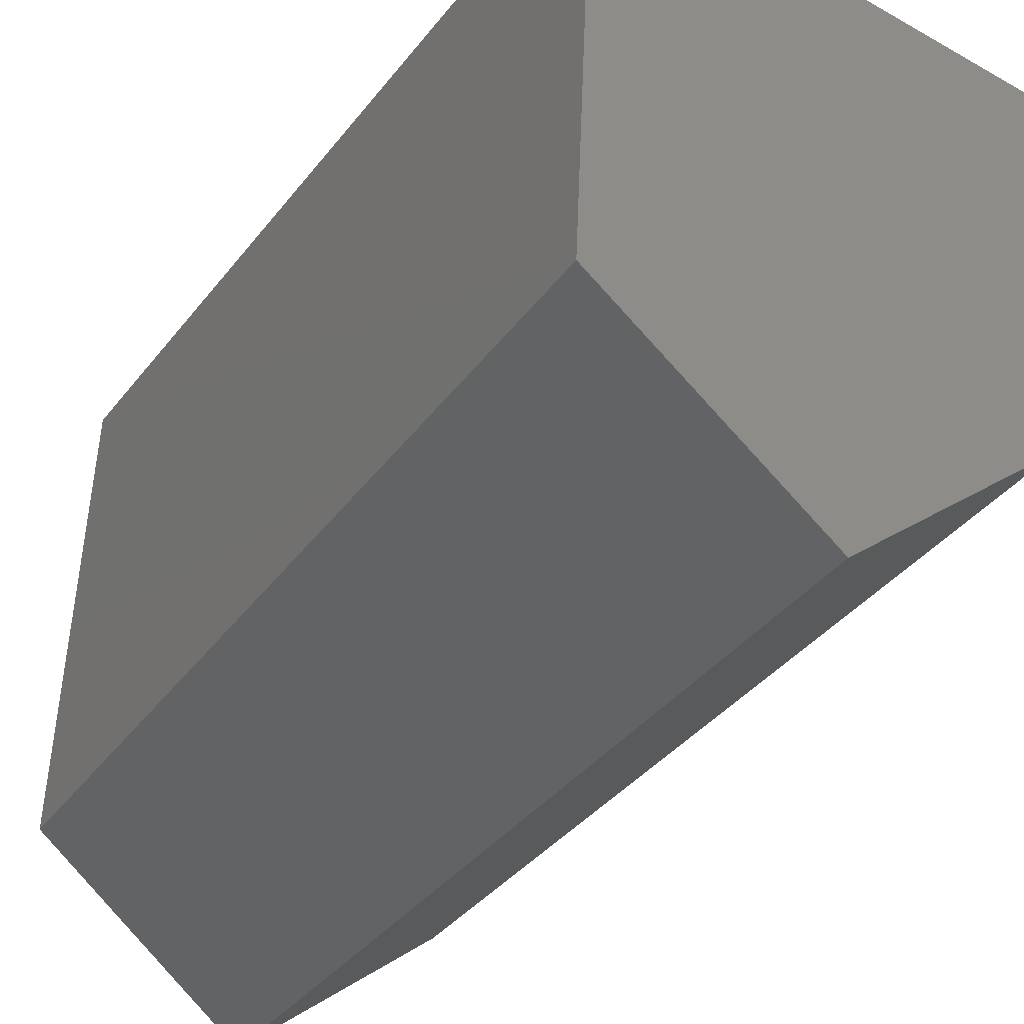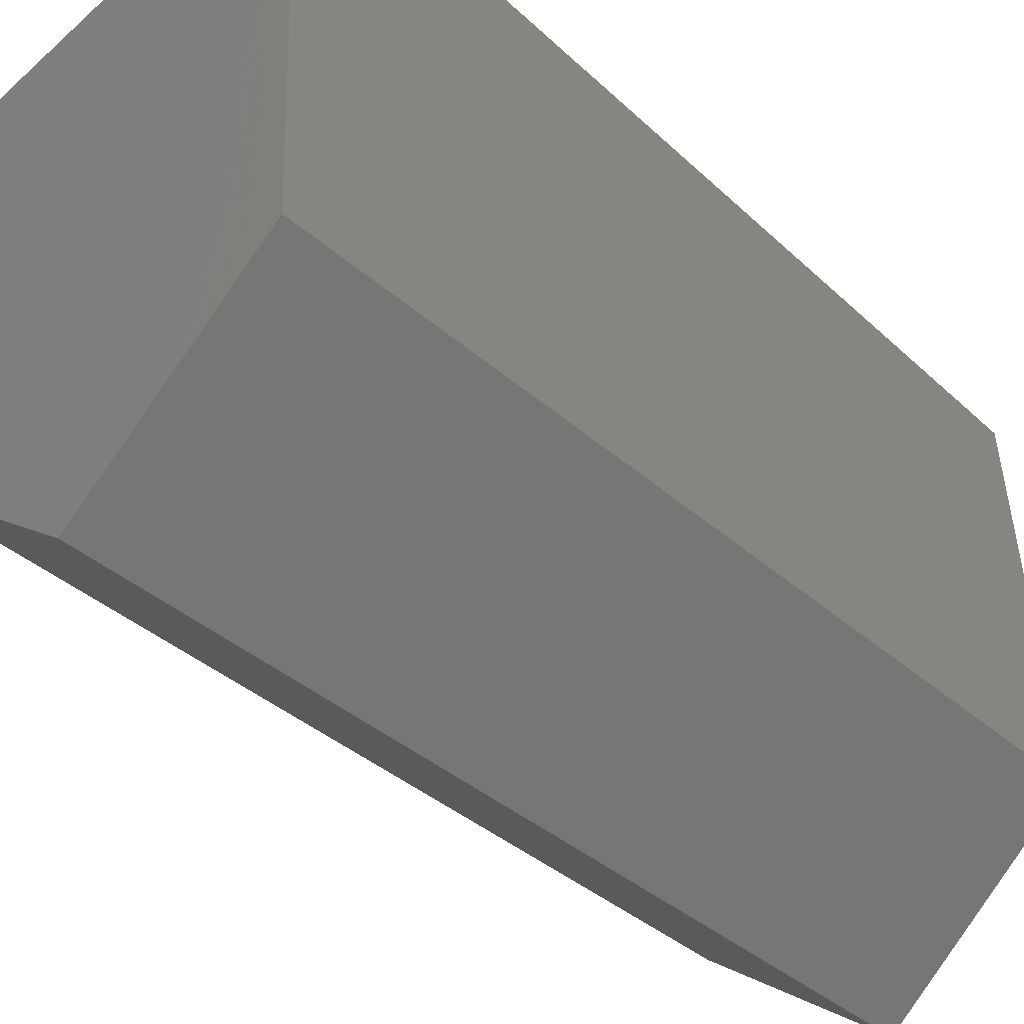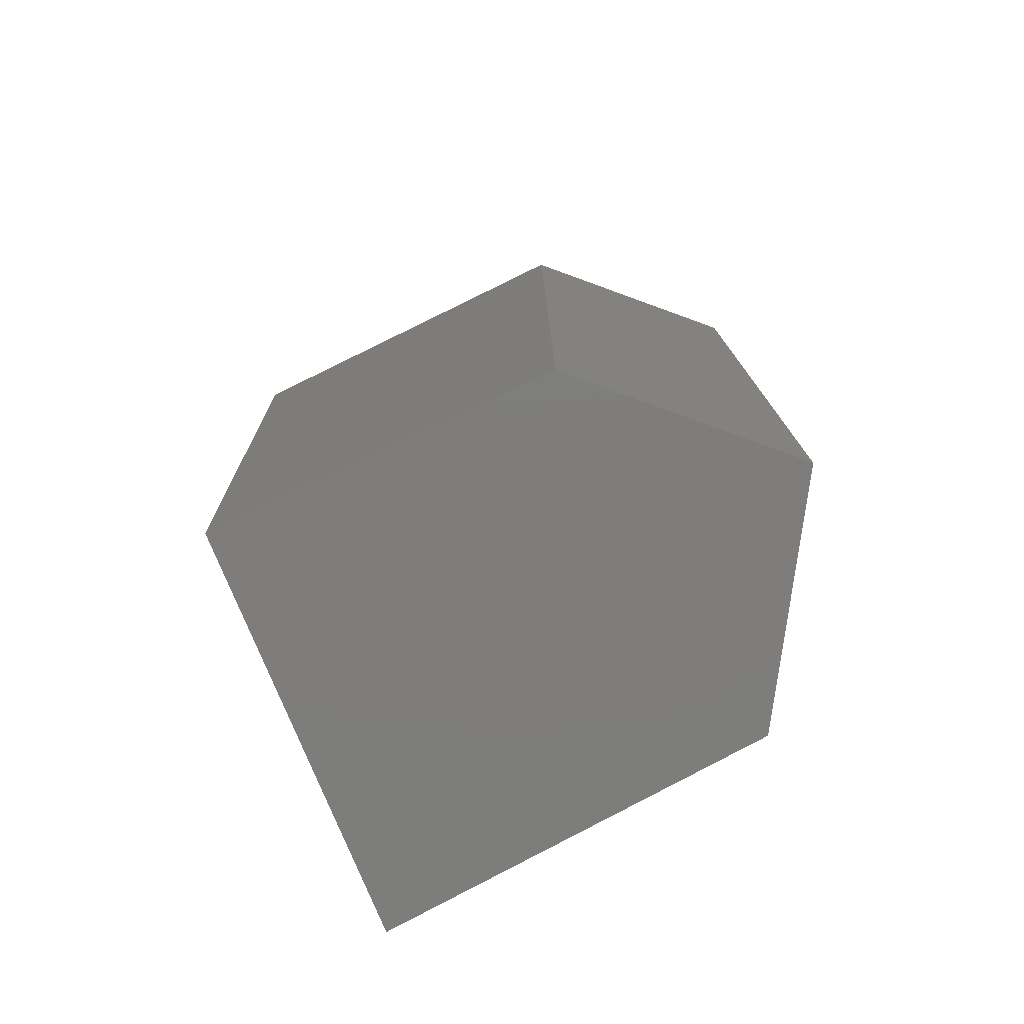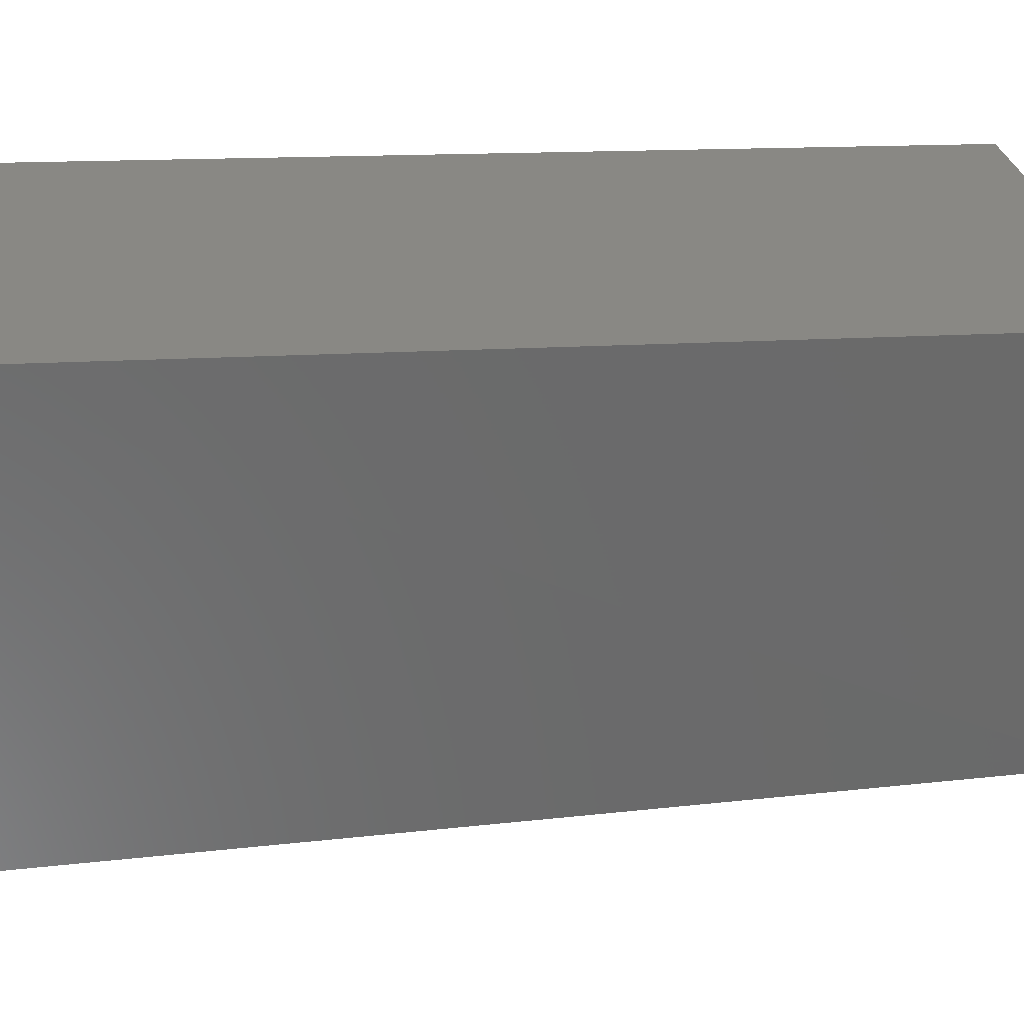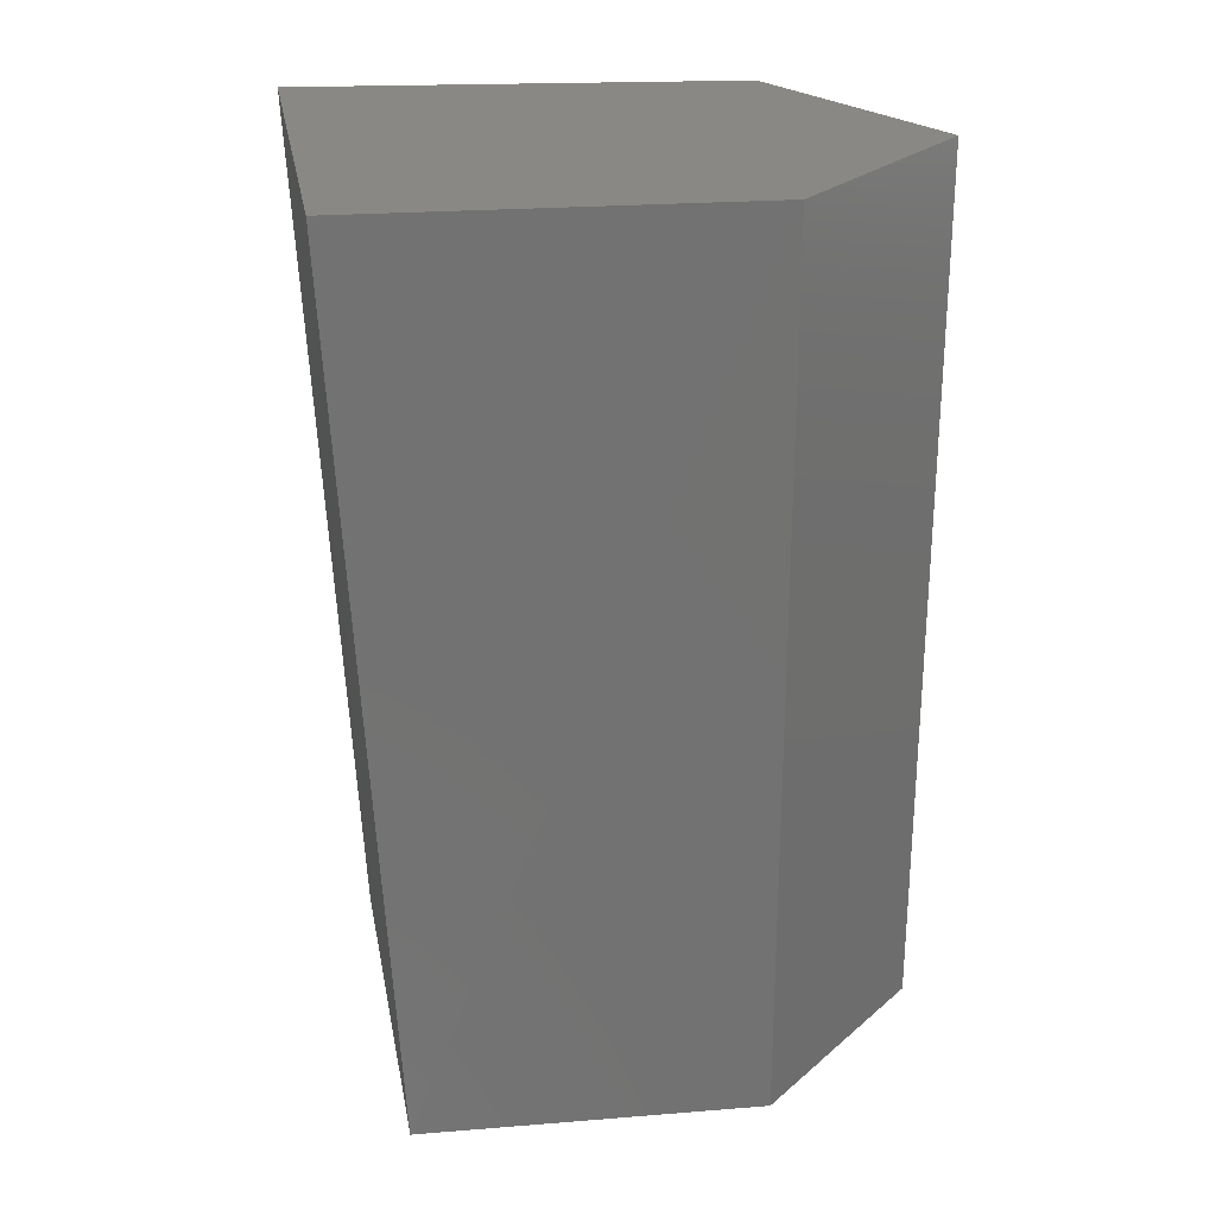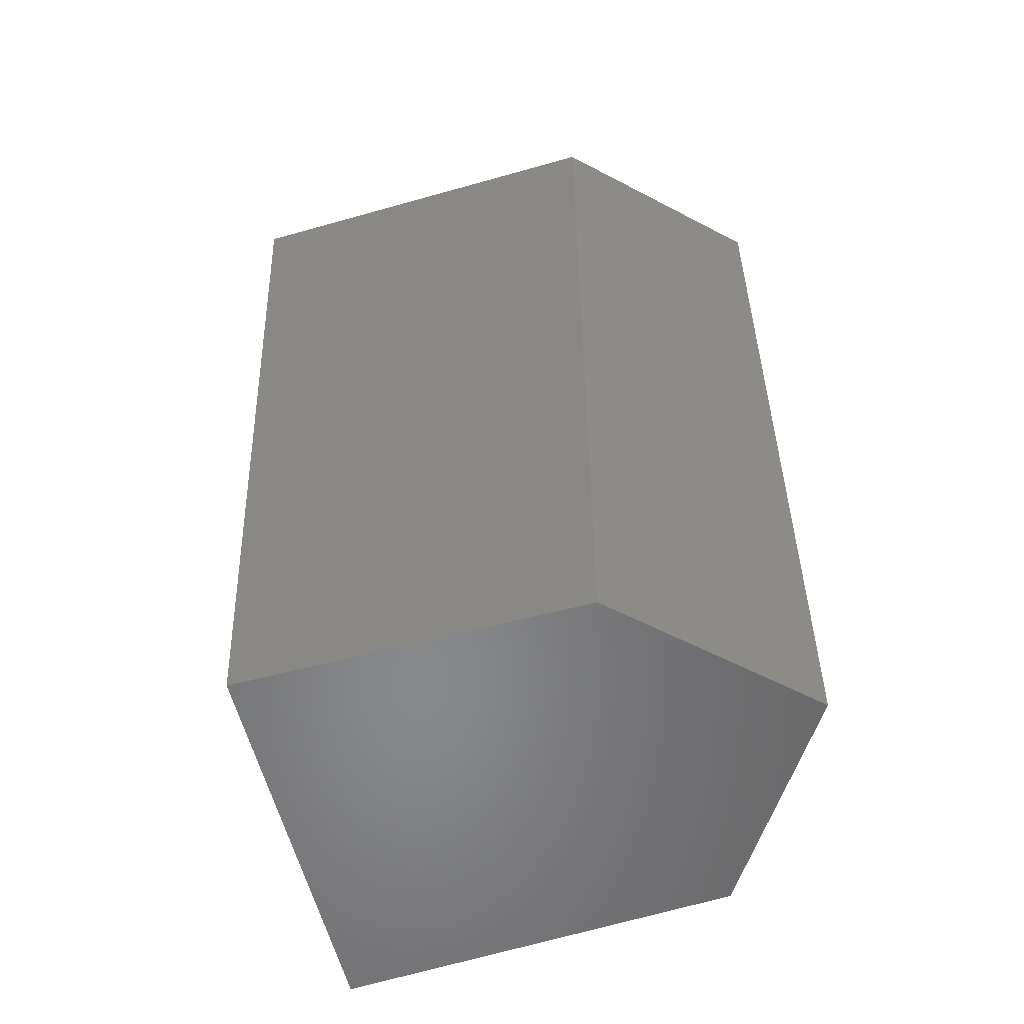
<metadata>
{"format":"stl","ext":"stl","renderer":"f3d","projection":"perspective","resolution":1024,"background":"white","views":[{"elev":-34.4,"azim":-30.3,"up":"+Z"},{"elev":-40.0,"azim":-136.9,"up":"+Z"},{"elev":-77.1,"azim":121.5,"up":"+Y"},{"elev":35.8,"azim":-98.0,"up":"+Z"},{"elev":26.2,"azim":89.0,"up":"+Y"},{"elev":-54.6,"azim":112.3,"up":"+Y"}]}
</metadata>
<code>
# stl→obj: 10 verts, 16 faces
v 762.5 -158.1 827.2
v 762.3 -158.1 827.3
v 762.6 -158.1 827.3
v 762.3 -158.1 827.7
v 762.6 -158.1 827.6
v 762.5 -158.8 827.2
v 762.3 -158.8 827.3
v 762.6 -158.8 827.3
v 762.3 -158.8 827.6
v 762.6 -158.8 827.6
f 1 2 3
f 2 3 4
f 3 4 5
f 6 7 8
f 7 8 9
f 8 9 10
f 2 4 7
f 4 7 9
f 1 6 2
f 6 2 7
f 4 5 9
f 5 9 10
f 6 8 1
f 8 1 3
f 8 10 3
f 10 3 5

</code>
